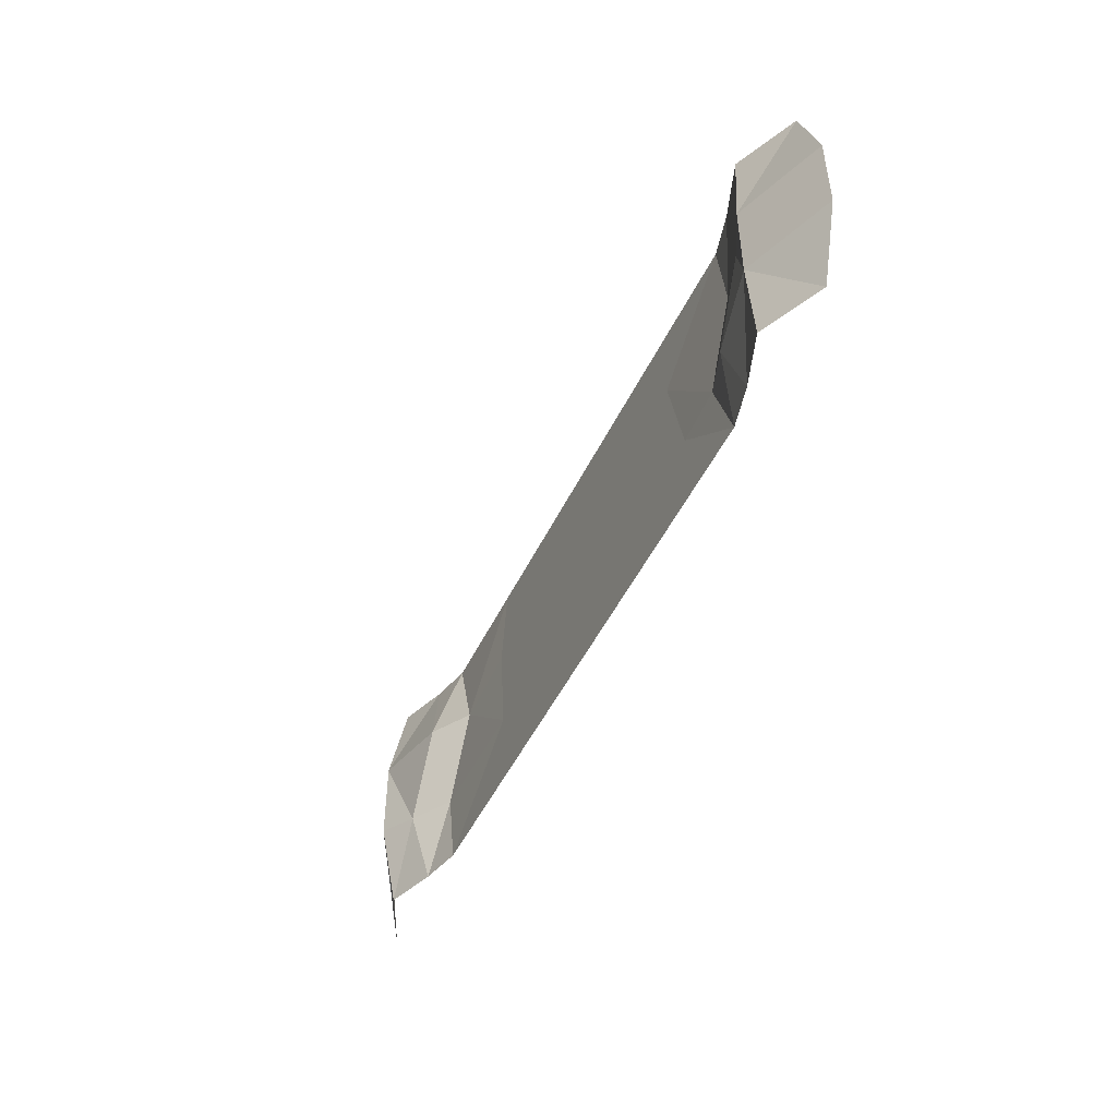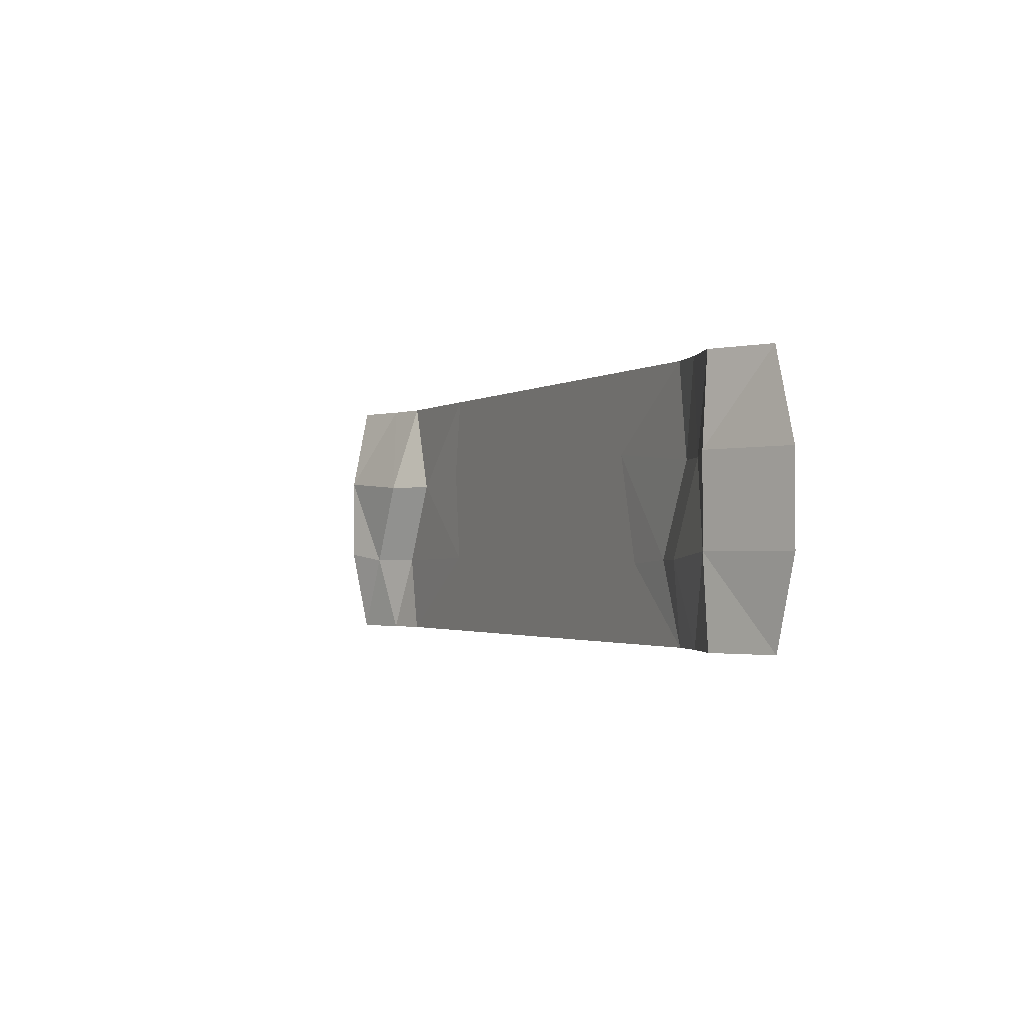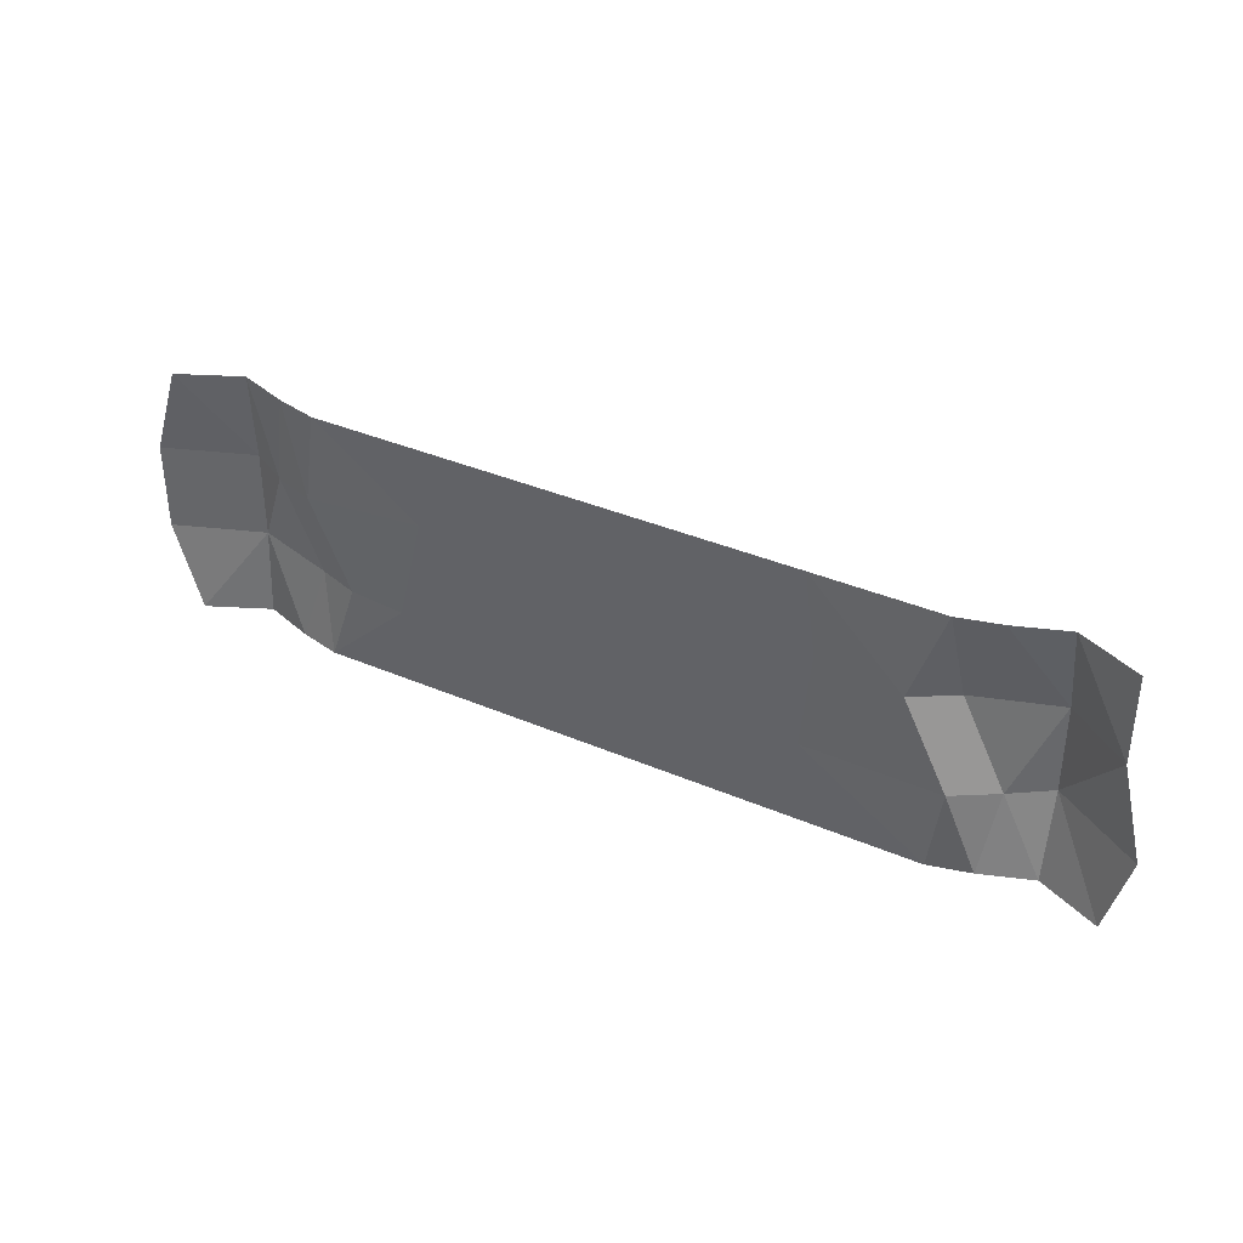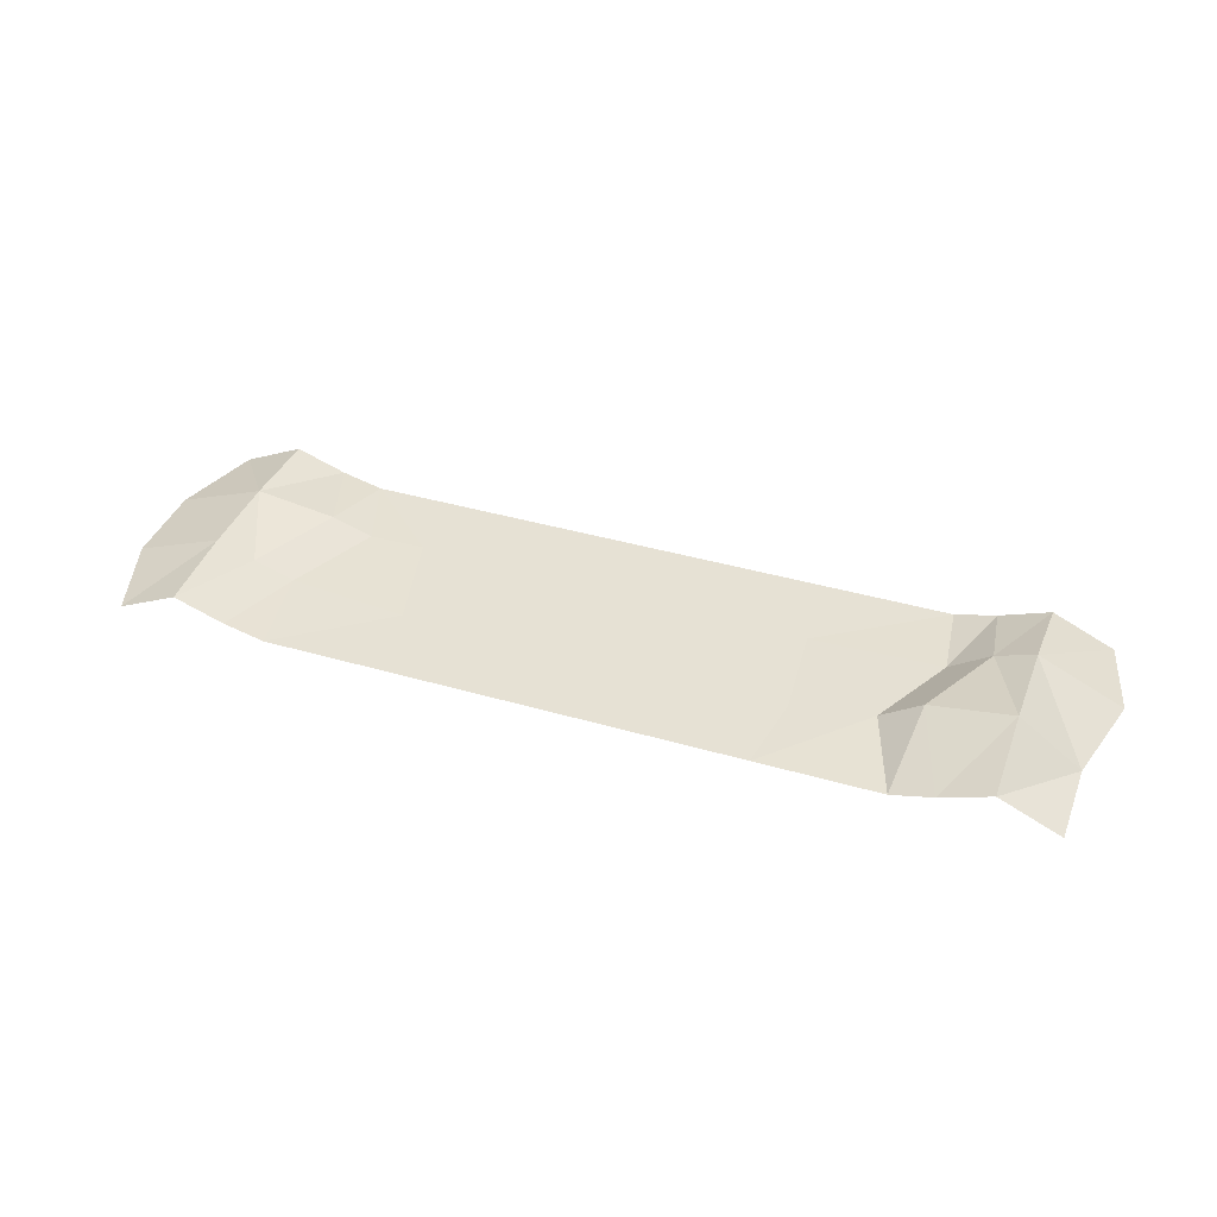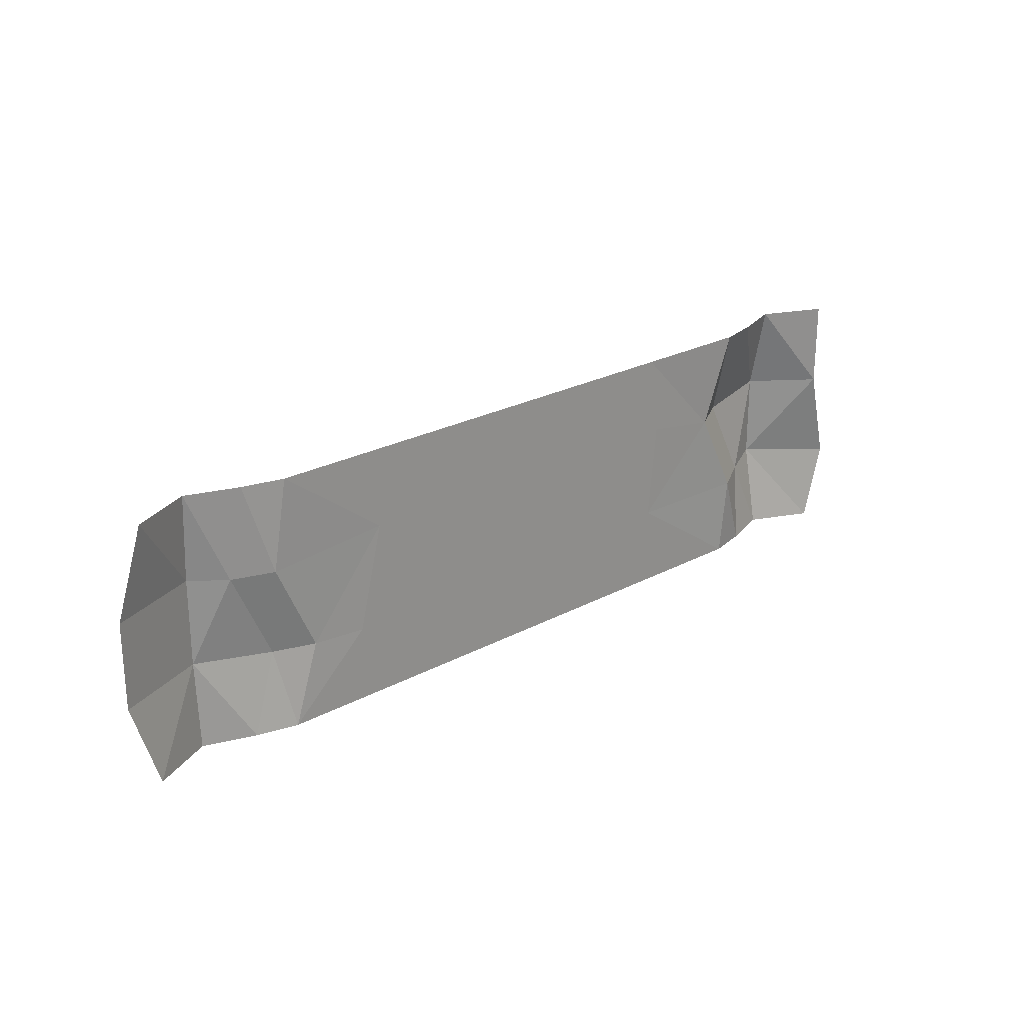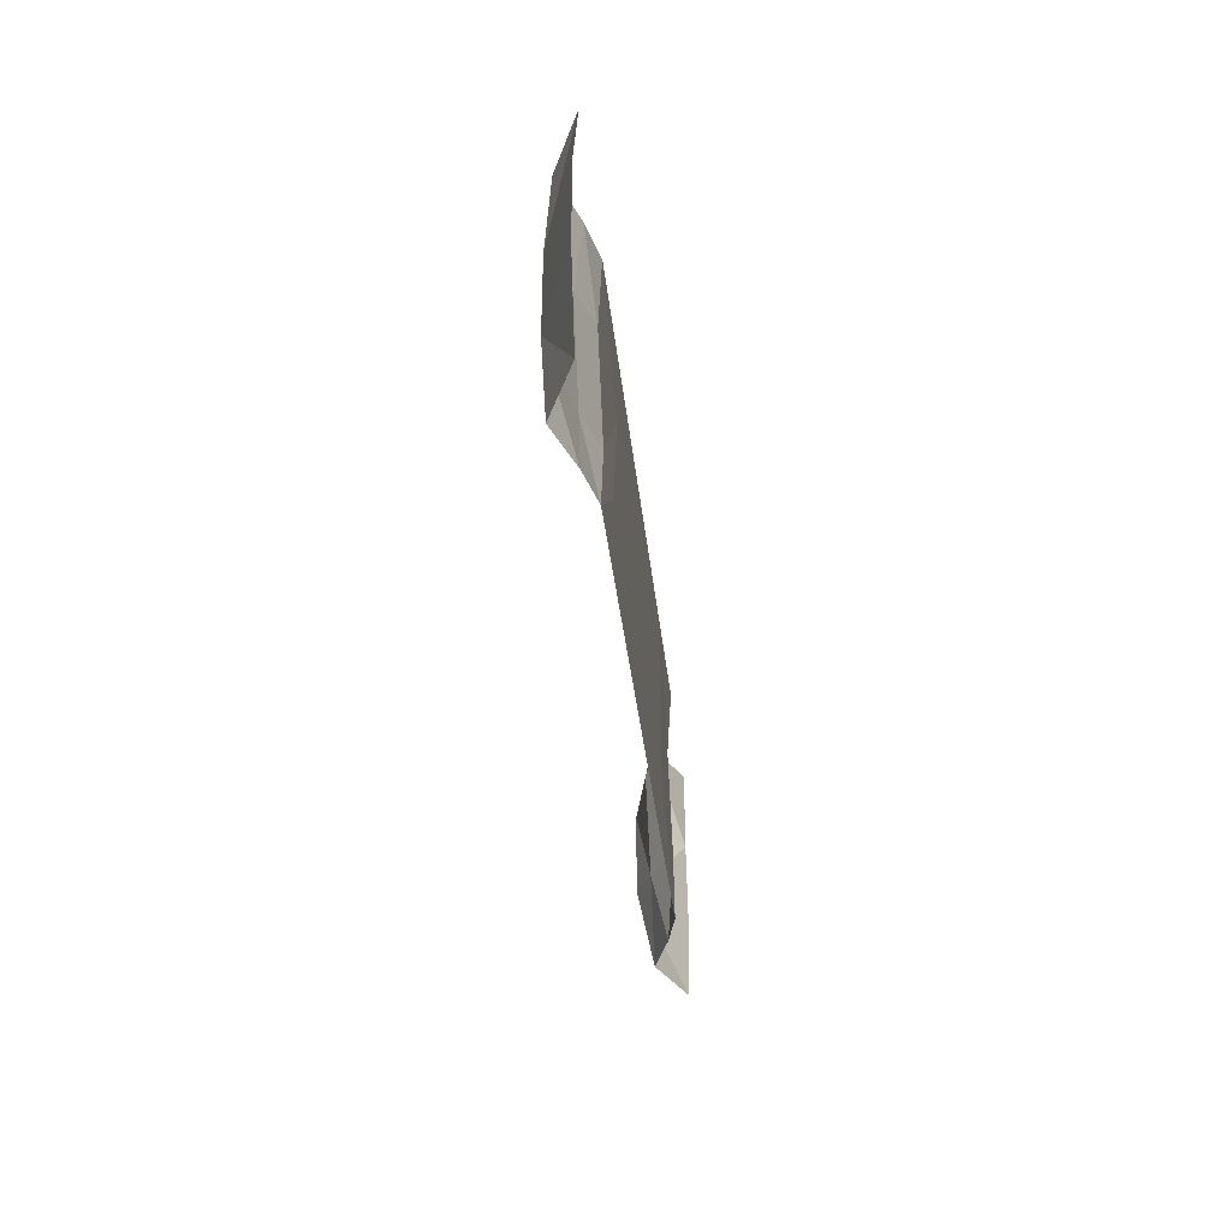
<metadata>
{"format":"obj","ext":"obj","renderer":"f3d","projection":"perspective","resolution":1024,"background":"white","views":[{"elev":-48.5,"azim":-114.8,"up":"+Z"},{"elev":-1.6,"azim":-116.4,"up":"+Z"},{"elev":37.1,"azim":28.9,"up":"+Z"},{"elev":39.1,"azim":20.0,"up":"+Y"},{"elev":24.4,"azim":-41.4,"up":"+Z"},{"elev":-37.9,"azim":-83.6,"up":"+Z"}]}
</metadata>
<code>
v 0 10.78 100
v 300 10.78 100
v 0 10.78 -1.9e-05
v 300 10.78 -1.9e-05
v -23.42 -9e-06 100
v -23.42 -9e-06 -1.9e-05
v 323.4 -9e-06 100
v 323.4 -9e-06 -1.9e-05
v 280.7 3.892 100
v 280.7 3.892 -1.9e-05
v 19.27 3.892 100
v 19.27 3.892 -1.9e-05
v 265.1 -1.8e-05 100
v 265.1 -1.8e-05 -1.9e-05
v 34.94 -1.8e-05 100
v 34.94 -1.8e-05 -1.9e-05
v 217.6 -1.8e-05 100
v 217.6 -1.8e-05 -1.9e-05
v 82.4 -1.8e-05 100
v 82.4 -1.8e-05 -1.9e-05
v 169.1 -1.8e-05 100
v 169.1 -1.8e-05 -1.9e-05
v 130.9 -1.8e-05 100
v 130.9 -1.8e-05 -1.9e-05
v 331.9 -1.8e-05 30.41
v 300 17.43 33.33
v 284.9 10.54 30.69
v 269.3 0.6684 30.69
v 218.4 -1.8e-05 31.75
v 159.6 -1.8e-05 29.66
v 133.2 -1.8e-05 30.19
v 66.16 -1.8e-05 29.24
v 45.12 0.5793 30.58
v 29.45 5.902 30.58
v 0 12.79 33.33
v -34.05 -1.8e-05 33.33
v 323.4 -1.8e-05 66.67
v 300 17.43 66.67
v 268.2 10.54 64.03
v 252.5 0.6684 64.03
v 222 -1.8e-05 69.03
v 163.2 -1.8e-05 66.94
v 129.2 -1.8e-05 67.69
v 75.86 -1.8e-05 69.35
v 29.43 0.5793 65.1
v 13.76 5.902 65.1
v 0 12.79 66.67
v -34.05 -1.8e-05 66.67
f 11 46 1
f 1 46 47
f 1 47 5
f 5 47 48
f 38 2 37
f 37 2 7
f 2 38 9
f 9 38 39
f 15 45 11
f 11 45 46
f 9 39 13
f 13 39 40
f 19 44 15
f 15 44 45
f 13 40 17
f 17 40 41
f 23 43 19
f 19 43 44
f 17 41 21
f 21 41 42
f 21 42 23
f 23 42 43
f 4 26 8
f 8 26 25
f 26 4 27
f 27 4 10
f 27 10 28
f 28 10 14
f 28 14 29
f 29 14 18
f 30 29 22
f 22 29 18
f 31 30 24
f 24 30 22
f 32 31 20
f 20 31 24
f 33 32 16
f 16 32 20
f 33 16 34
f 34 16 12
f 34 12 35
f 35 12 3
f 36 35 6
f 6 35 3
f 38 37 26
f 26 37 25
f 39 38 27
f 27 38 26
f 40 39 28
f 28 39 27
f 41 40 29
f 29 40 28
f 41 29 42
f 42 29 30
f 43 42 31
f 31 42 30
f 43 31 44
f 44 31 32
f 45 44 33
f 33 44 32
f 46 45 34
f 34 45 33
f 47 46 35
f 35 46 34
f 48 47 36
f 36 47 35

</code>
